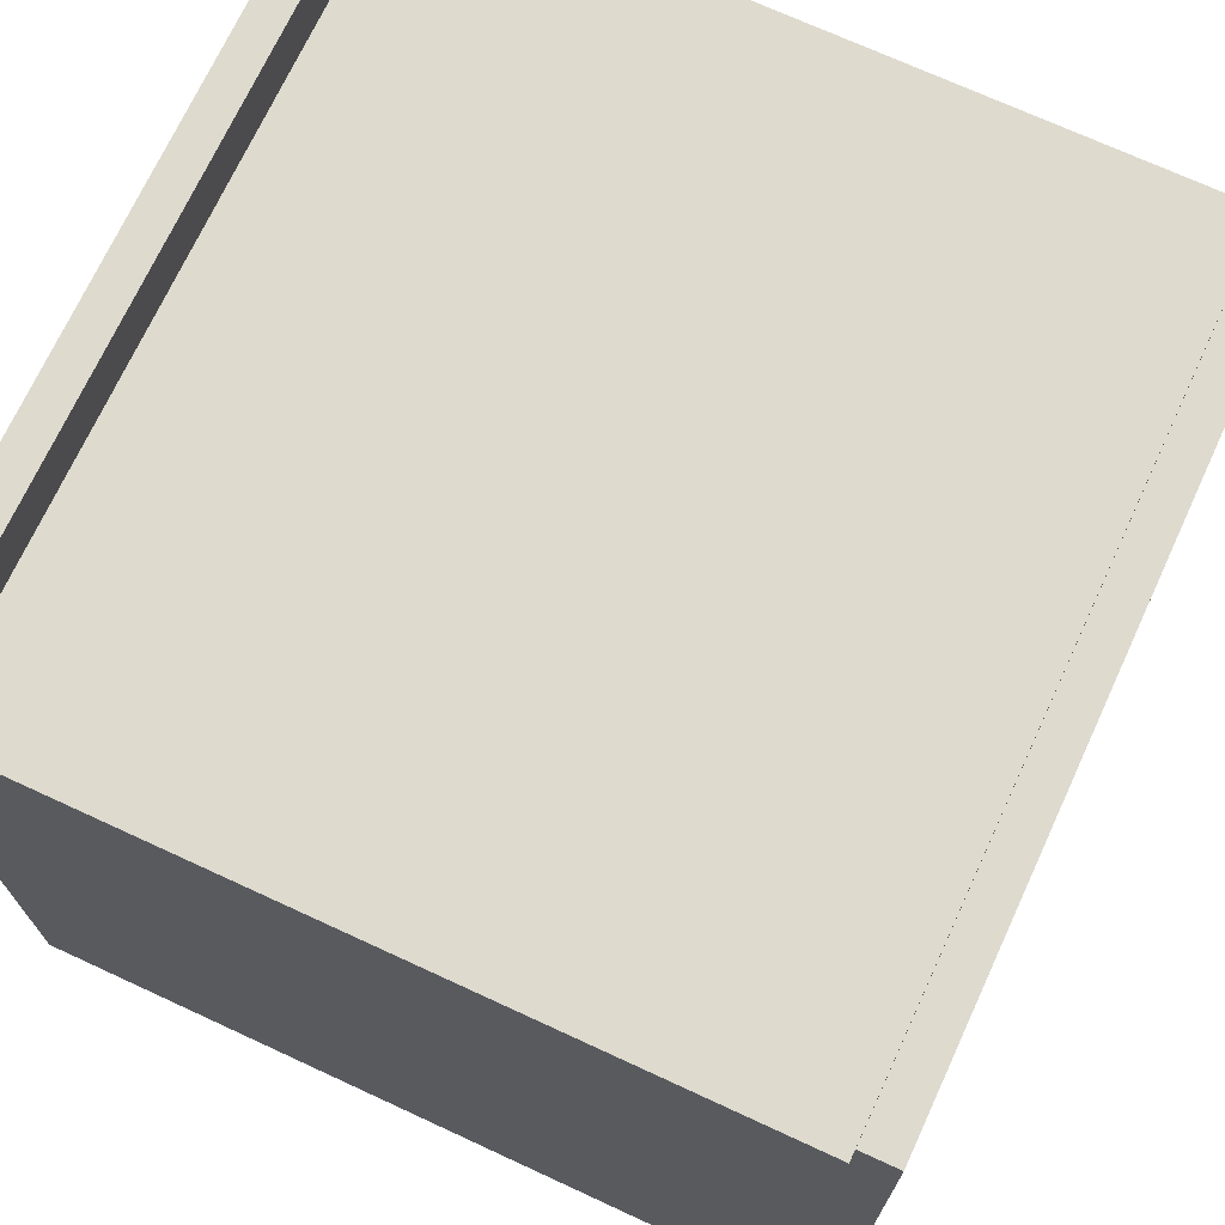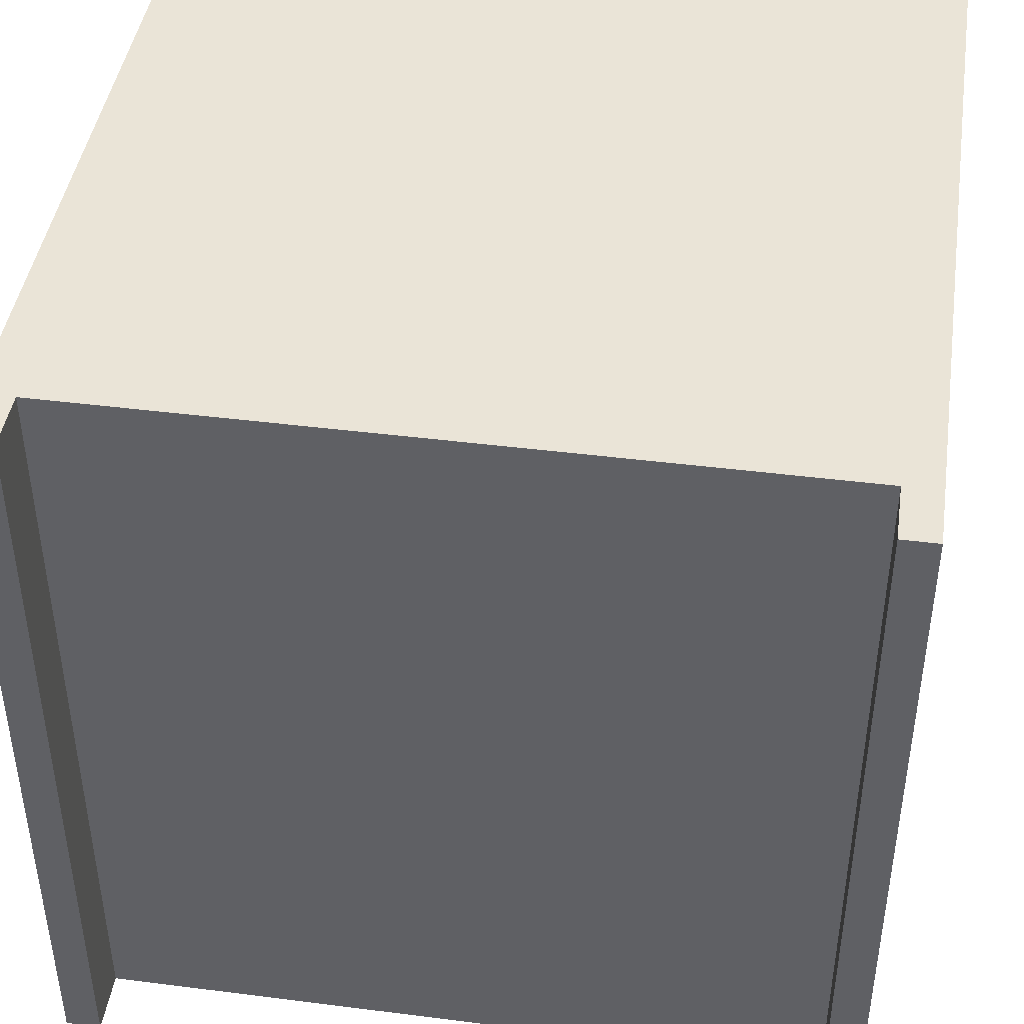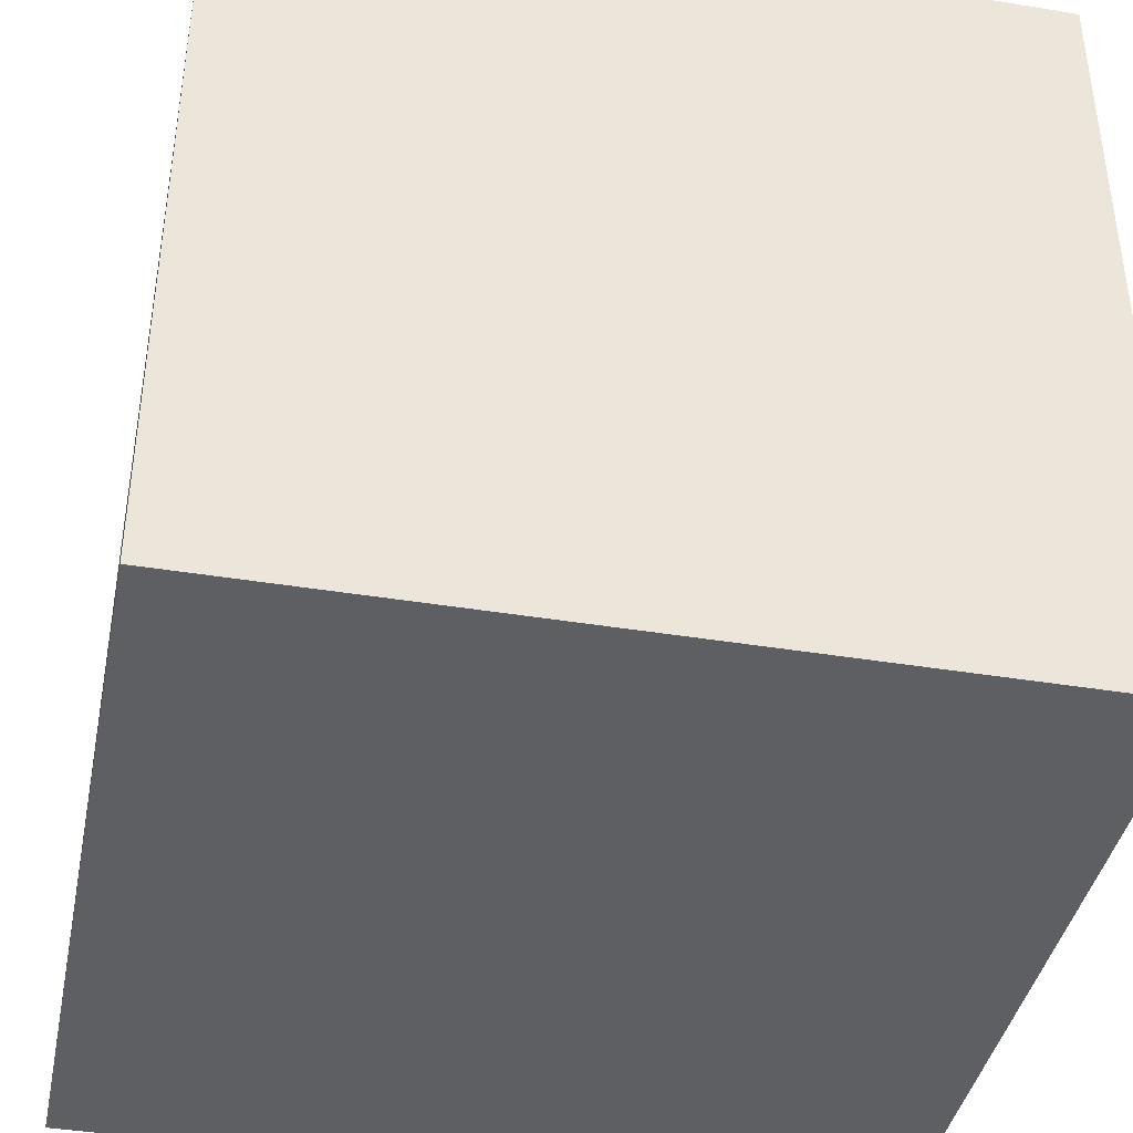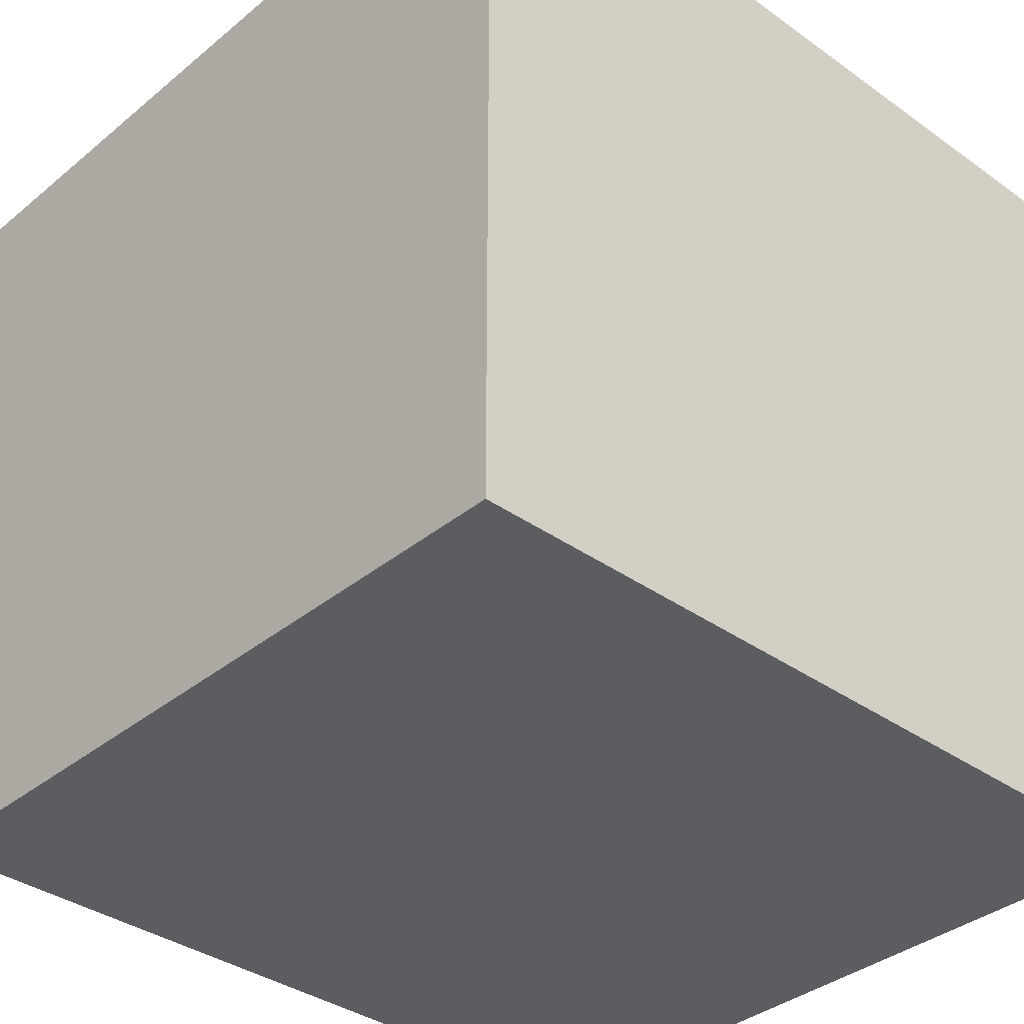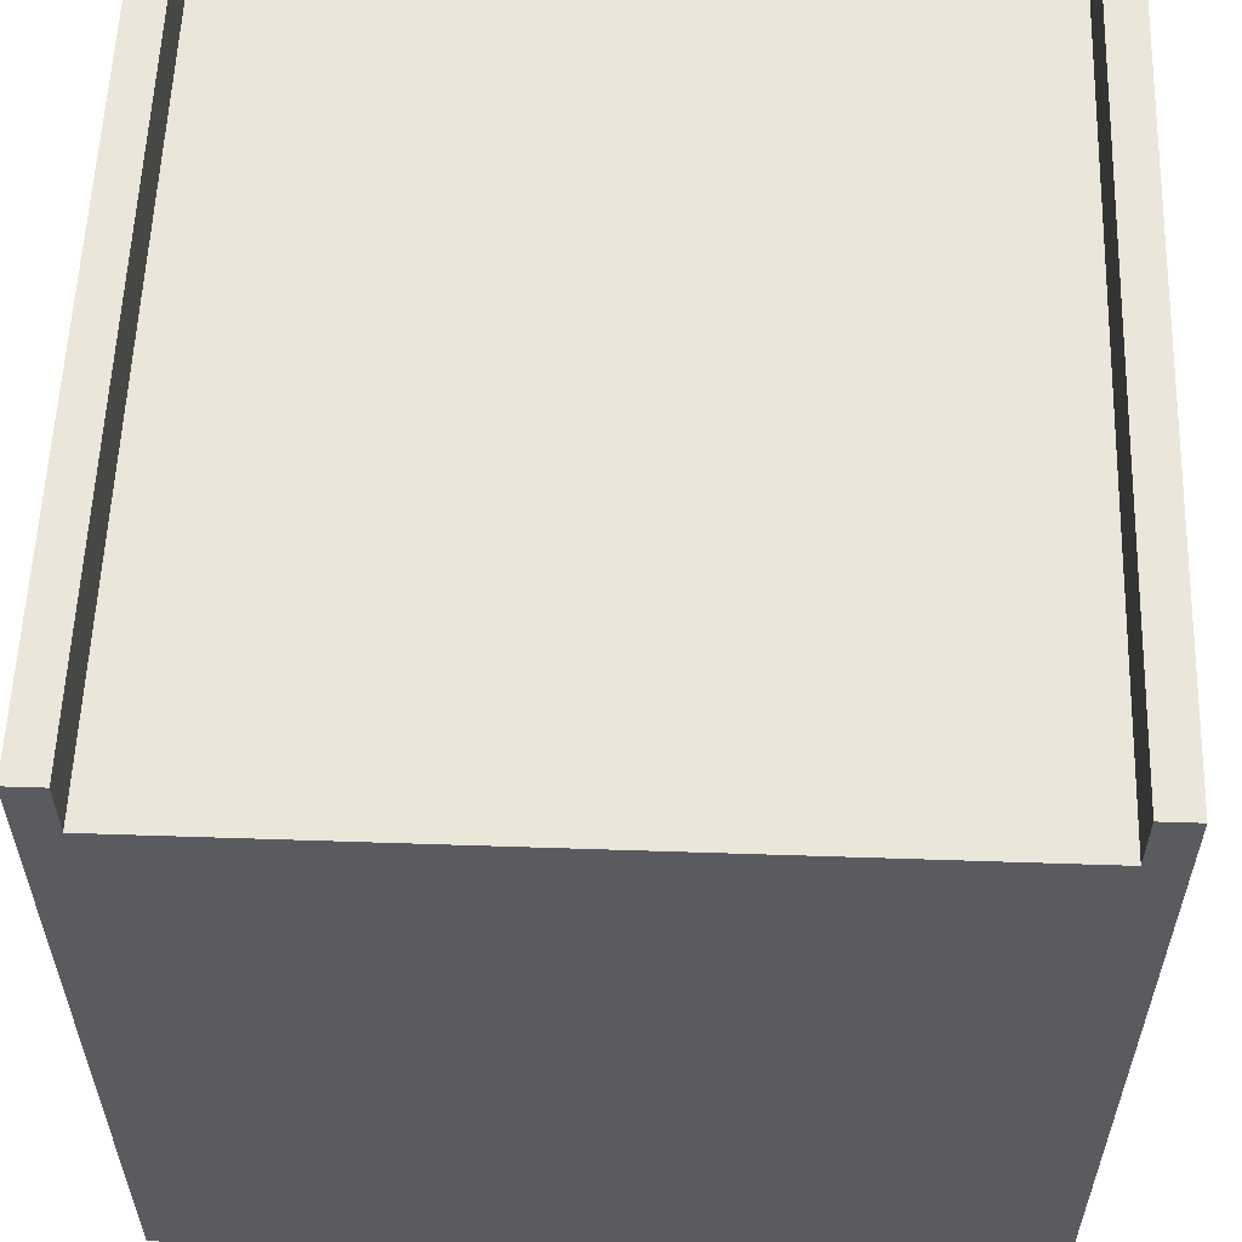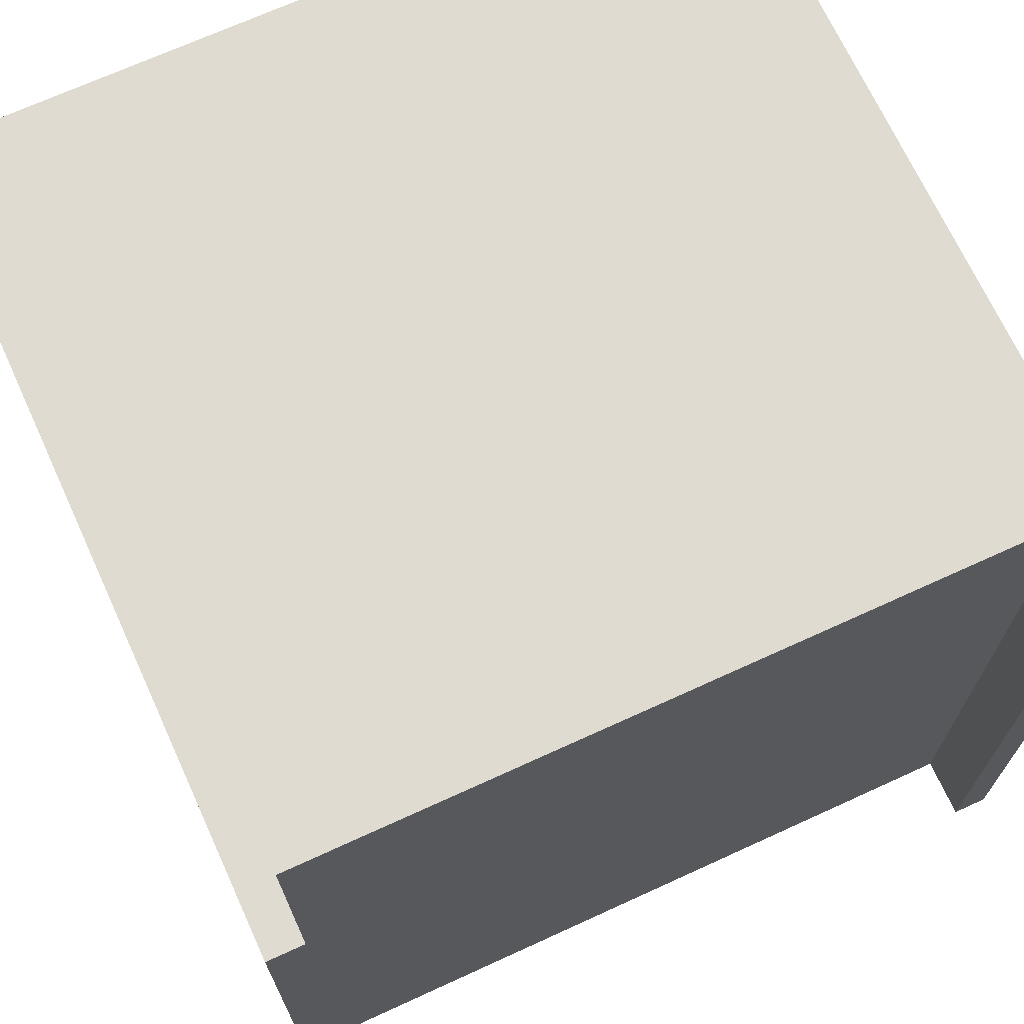
<metadata>
{"format":"obj","ext":"obj","renderer":"f3d","projection":"perspective","resolution":1024,"background":"white","views":[{"elev":71.3,"azim":-155.2,"up":"+Y"},{"elev":43.7,"azim":-171.5,"up":"+Z"},{"elev":-40.5,"azim":-101.4,"up":"+Y"},{"elev":-36.1,"azim":-43.0,"up":"+Z"},{"elev":57.4,"azim":2.0,"up":"+Y"},{"elev":69.8,"azim":155.4,"up":"+Z"}]}
</metadata>
<code>
v 0.5 -0.5 -0.5
v 0.5 -0.5 0.5
v -0.5 -0.5 0.5
v -0.5 -0.5 -0.5
v 0.5 0.5 -0.5
v 0.5 0.5 0.5
v -0.5 0.5 0.5
v -0.5 0.5 -0.5
v -0.4559 0.5 -0.5
v -0.4559 0.5 0.5
v -0.4559 -0.5 0.5
v -0.4559 -0.5 -0.5
v 0.4559 0.5 0.5
v 0.4559 0.5 -0.5
v 0.4559 -0.5 -0.5
v 0.4559 -0.5 0.5
v 0.5 0.4231 0.5
v 0.4559 0.4231 0.5
v -0.4559 0.4231 0.5
v -0.5 0.4231 0.5
v -0.5 0.4231 -0.5
v -0.4559 0.4231 -0.5
v 0.4559 0.4231 -0.5
v 0.5 0.4231 -0.5
v -0.25 0.4231 0.5
v -0.25 -0.5 0.5
v -0.25 -0.5 -0.5
v -0.25 0.4231 -0.5
v 0.25 0.4231 0.5
v 0.25 -0.5 0.5
v 0.25 -0.5 -0.5
v 0.25 0.4231 -0.5
f 15 16 30 31
f 8 7 10 9
f 6 5 14 13
f 1 2 16 15
f 3 4 12 11
f 2 17 18 16
f 13 18 17 6
f 16 18 29 30
f 7 20 19 10
f 11 19 20 3
f 8 21 20 7
f 3 20 21 4
f 4 21 22 12
f 9 22 21 8
f 23 15 31 32
f 5 24 23 14
f 15 23 24 1
f 6 17 24 5
f 1 24 17 2
f 32 29 18 23
f 22 9 10 19
f 18 13 14 23
f 26 25 19 11
f 27 26 11 12
f 28 27 12 22
f 19 25 28 22
f 26 30 29 25
f 31 30 26 27
f 32 31 27 28
f 25 29 32 28

</code>
